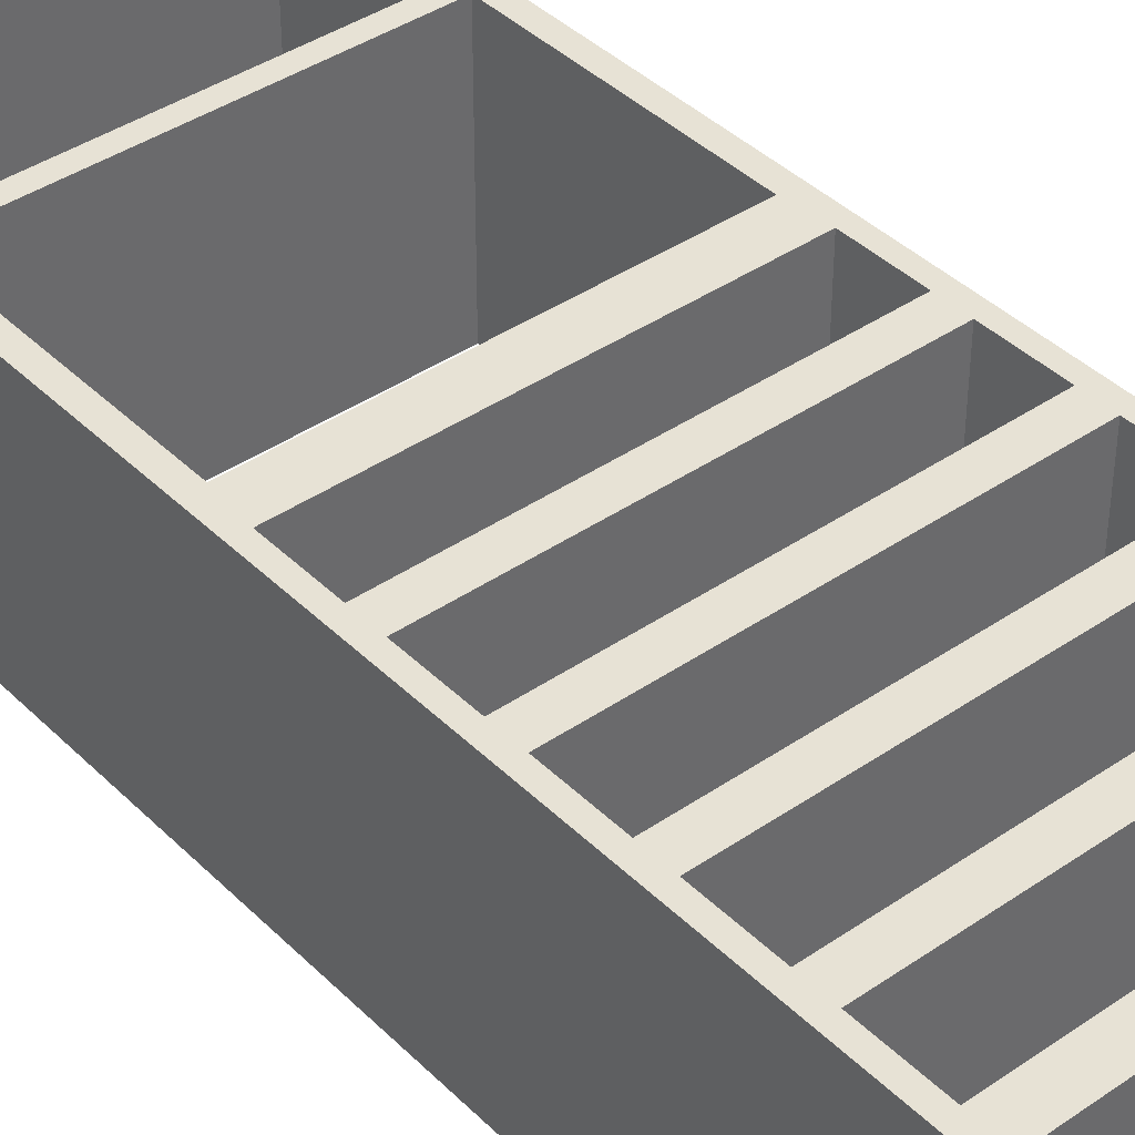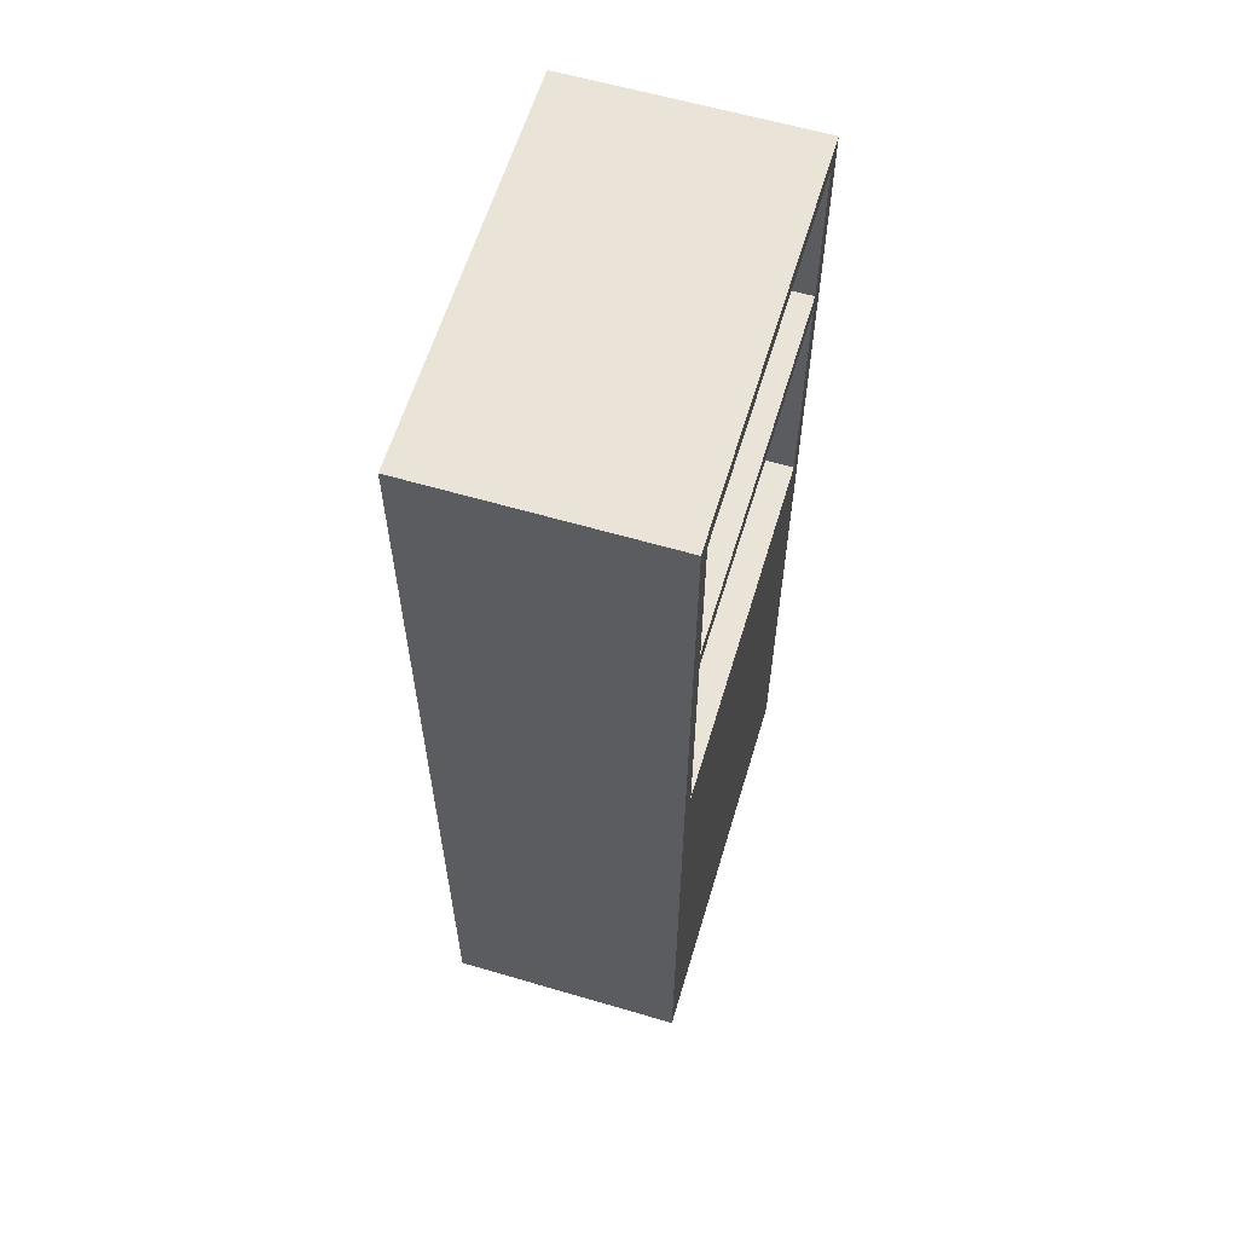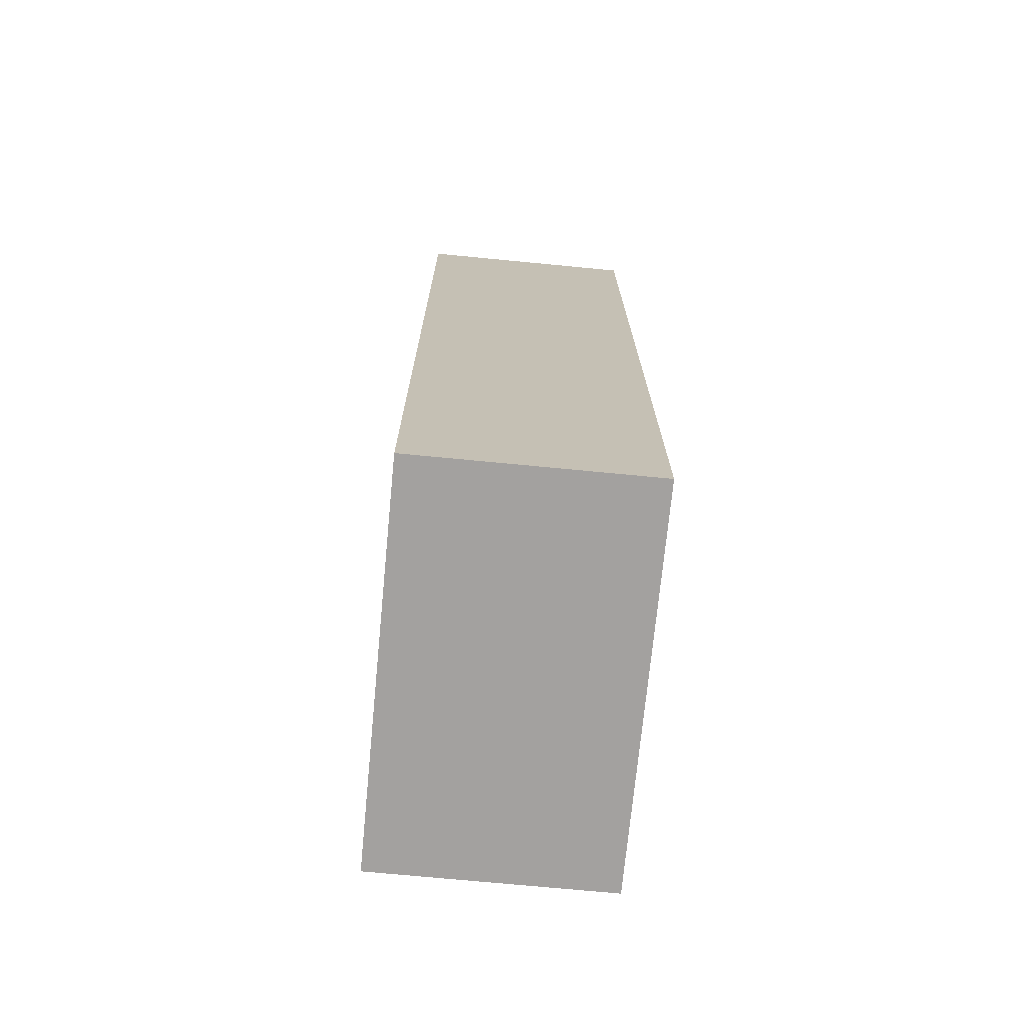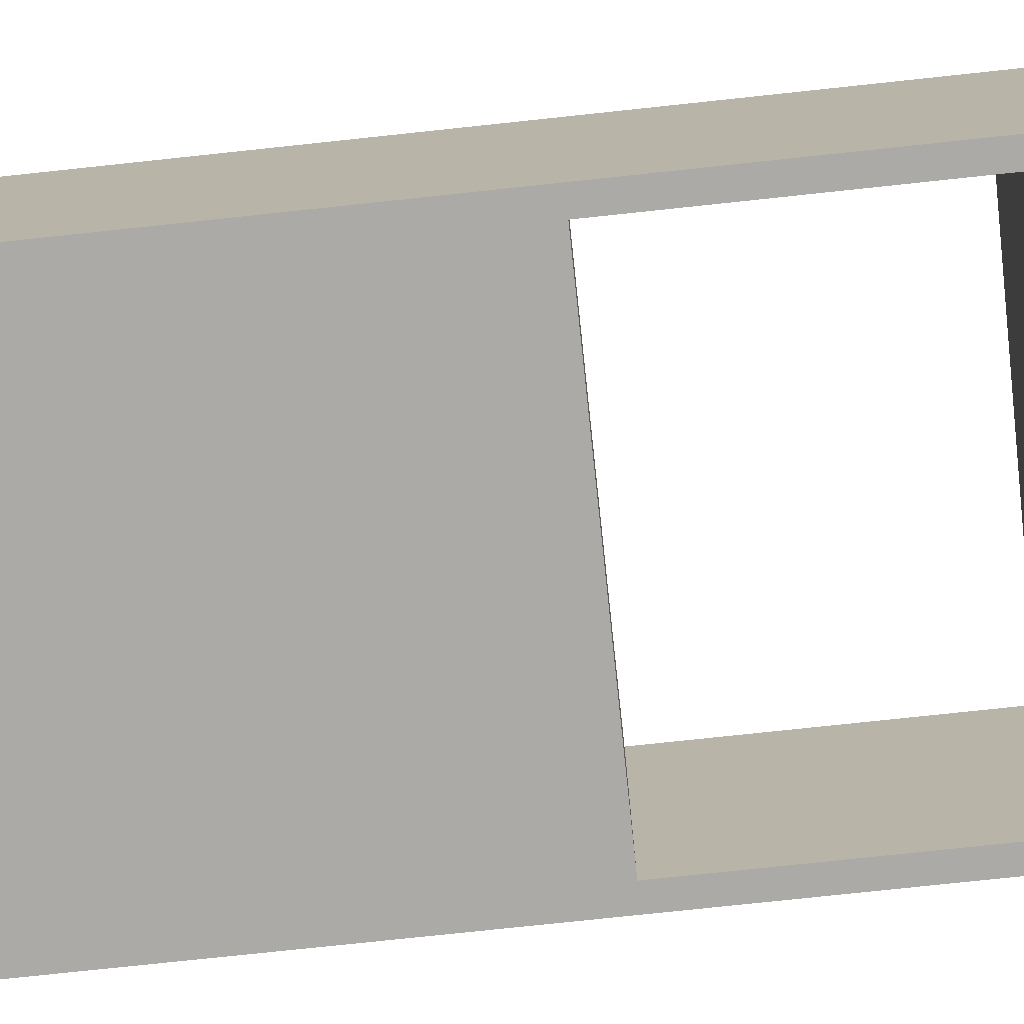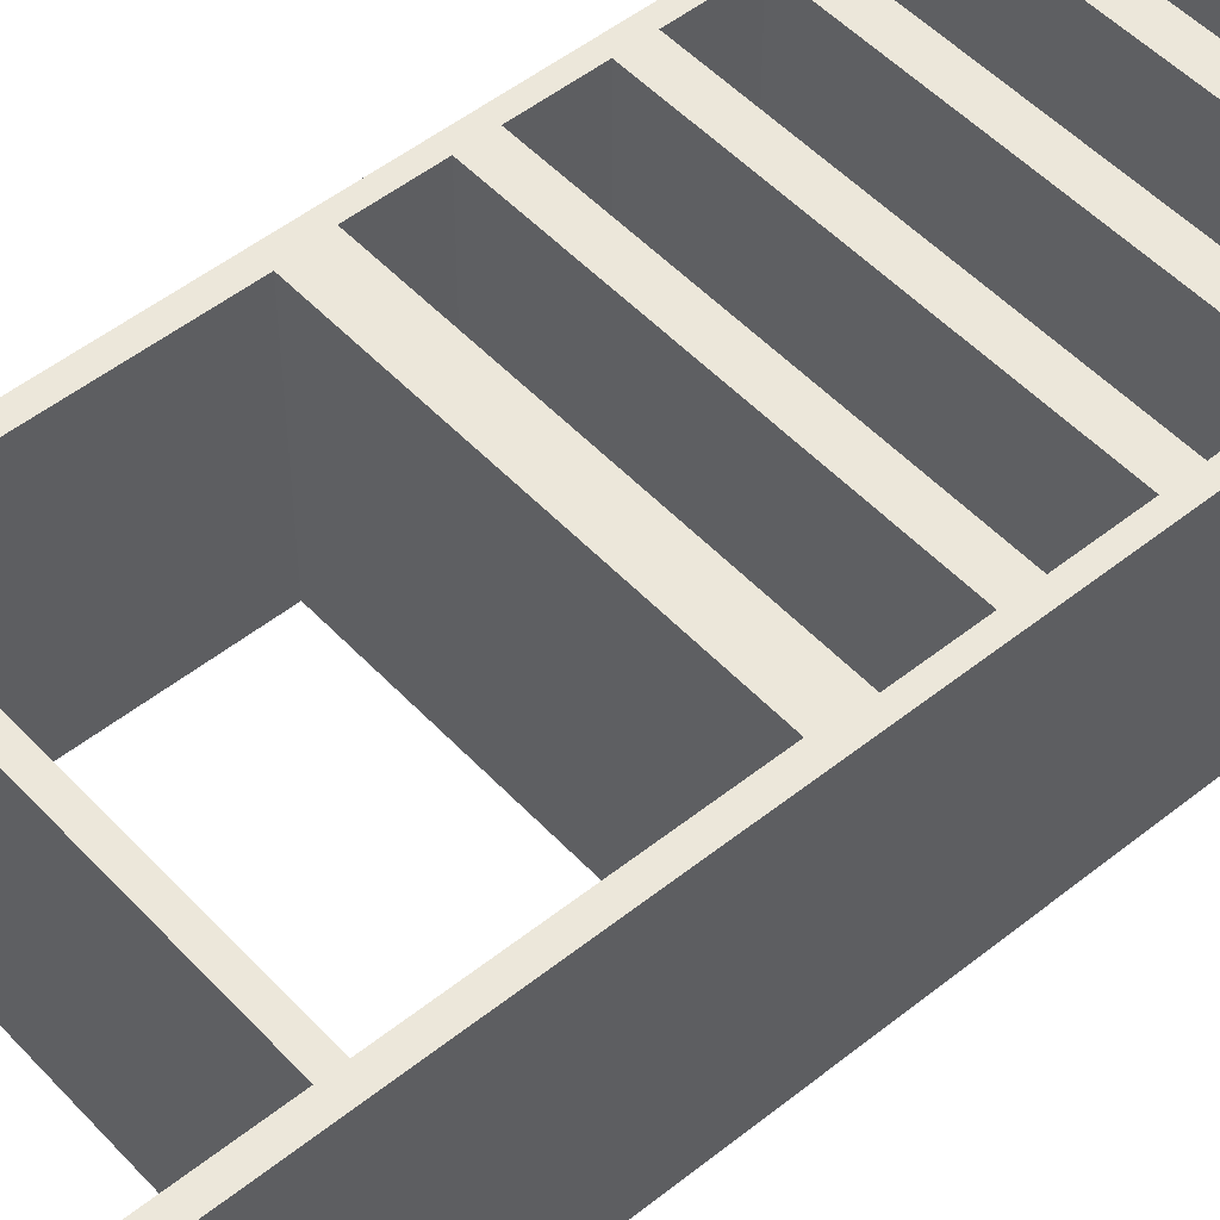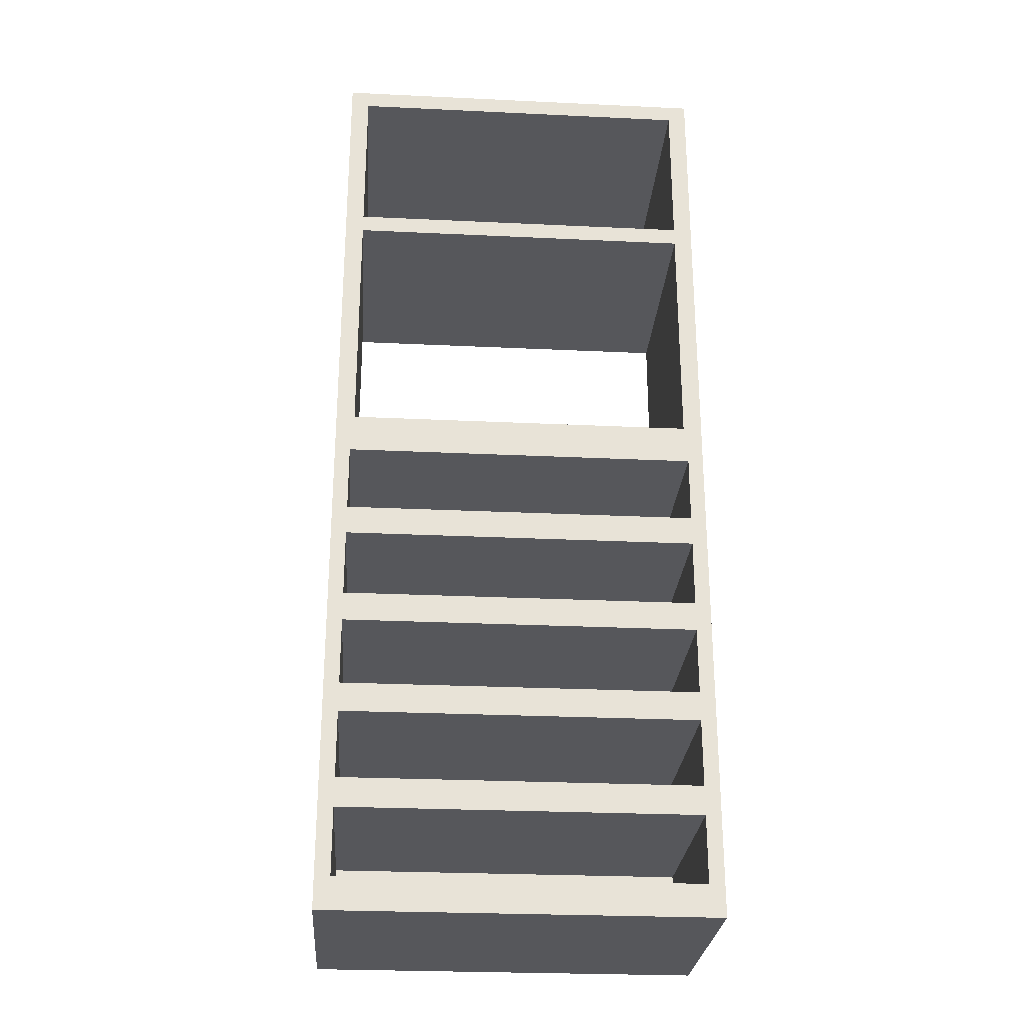
<metadata>
{"format":"obj","ext":"obj","renderer":"f3d","projection":"perspective","resolution":1024,"background":"white","views":[{"elev":40.4,"azim":-40.1,"up":"+Z"},{"elev":60.8,"azim":106.7,"up":"+Y"},{"elev":-72.3,"azim":84.5,"up":"+Y"},{"elev":-76.1,"azim":96.1,"up":"+Z"},{"elev":50.7,"azim":-131.1,"up":"+Z"},{"elev":-27.1,"azim":-4.2,"up":"+Y"}]}
</metadata>
<code>
o Drawer_1
v 0.5 0.01269 -0.2999
v 0.5 0.01269 0.2999
v 0.5 2.487 -0.2999
v 0.5 2.013 -0.2999
v 0.4513 2.44 0.2999
v 0.4513 2.036 0.2999
v 0.5 2.487 0.2999
v 0.5 2.013 0.2999
v 0.4513 2.44 -0.2999
v 0.4513 2.036 -0.2999
v 0.5 1.324 -0.2999
v 0.4513 1.989 0.2999
v 0.4513 1.371 0.2999
v 0.5 1.324 0.2999
v 0.4513 1.989 -0.2999
v 0.4513 1.371 -0.2999
v 0.4602 1.095 -0.2523
v 0.4602 1.27 -0.2523
v 0.4602 0.8455 -0.2523
v 0.4602 1.02 -0.2523
v 0.4602 0.5955 -0.2523
v 0.4602 0.7695 -0.2523
v 0.4602 0.3455 -0.2523
v 0.4602 0.5195 -0.2523
v 0.4602 0.09549 -0.2523
v 0.4602 0.2695 -0.2523
v 0.4602 0.2695 0.2999
v 0.4602 0.09549 0.2999
v 0.4602 1.095 0.2999
v 0.4602 1.27 0.2999
v 0.4602 0.8455 0.2999
v 0.4602 0.7695 0.2999
v 0.4602 1.02 0.2999
v 0.4602 0.3455 0.2999
v 0.4602 0.5195 0.2999
v 0.4602 0.5955 0.2999
v 0.5 0.2695 -0.2999
v 0.5 0.3455 -0.2999
v 0.5 0.5195 -0.2999
v 0.5 0.5955 -0.2999
v 0.5 0.7695 -0.2999
v 0.5 0.8455 -0.2999
v 0.5 1.02 -0.2999
v 0.5 1.095 -0.2999
v 0.5 1.27 -0.2999
v 0.5 0.2695 0.2999
v 0.5 0.3455 0.2999
v 0.5 0.5195 0.2999
v 0.5 0.5955 0.2999
v 0.5 0.7695 0.2999
v 0.5 0.8455 0.2999
v 0.5 1.02 0.2999
v 0.5 1.095 0.2999
v 0.5 1.27 0.2999
v -0.5 0.01269 -0.2999
v -0.5 0.01269 0.2999
v -0.5 2.487 -0.2999
v -0.5 2.013 -0.2999
v -0.4513 2.44 0.2999
v -0.4513 2.036 0.2999
v -0.5 2.487 0.2999
v -0.5 2.013 0.2999
v -0.4513 2.44 -0.2999
v -0.4513 2.036 -0.2999
v -0.5 1.324 -0.2999
v -0.4513 1.989 0.2999
v -0.4513 1.371 0.2999
v -0.5 1.324 0.2999
v -0.4513 1.989 -0.2999
v -0.4513 1.371 -0.2999
v -0.4602 1.095 -0.2523
v -0.4602 1.27 -0.2523
v -0.4602 0.8455 -0.2523
v -0.4602 1.02 -0.2523
v -0.4602 0.5955 -0.2523
v -0.4602 0.7695 -0.2523
v -0.4602 0.3455 -0.2523
v -0.4602 0.5195 -0.2523
v -0.4602 0.09549 -0.2523
v -0.4602 0.2695 -0.2523
v -0.4602 0.2695 0.2999
v -0.4602 0.09549 0.2999
v -0.4602 1.095 0.2999
v -0.4602 1.27 0.2999
v -0.4602 0.8455 0.2999
v -0.4602 0.7695 0.2999
v -0.4602 1.02 0.2999
v -0.4602 0.3455 0.2999
v -0.4602 0.5195 0.2999
v -0.4602 0.5955 0.2999
v -0.5 0.2695 -0.2999
v -0.5 0.3455 -0.2999
v -0.5 0.5195 -0.2999
v -0.5 0.5955 -0.2999
v -0.5 0.7695 -0.2999
v -0.5 0.8455 -0.2999
v -0.5 1.02 -0.2999
v -0.5 1.095 -0.2999
v -0.5 1.27 -0.2999
v -0.5 0.2695 0.2999
v -0.5 0.3455 0.2999
v -0.5 0.5195 0.2999
v -0.5 0.5955 0.2999
v -0.5 0.7695 0.2999
v -0.5 0.8455 0.2999
v -0.5 1.02 0.2999
v -0.5 1.095 0.2999
v -0.5 1.27 0.2999
f 65 70 16 11
f 45 11 14 54
f 15 69 58 4
f 27 46 47 34
f 4 3 7 8
f 8 62 66 12
f 9 63 57 3
f 67 68 14 13
f 5 6 8 7
f 10 64 60 6
f 26 80 79 25
f 4 10 9 3
f 6 5 9 10
f 45 99 65 11
f 22 76 75 21
f 11 4 8 14
f 16 70 67 13
f 90 89 35 36
f 12 13 14 8
f 90 36 21 75
f 83 87 33 29
f 11 16 15 4
f 13 12 15 16
f 82 28 25 79
f 60 62 8 6
f 68 84 30 14
f 24 78 77 23
f 18 17 29 30
f 66 69 15 12
f 7 61 59 5
f 59 63 9 5
f 20 19 31 33
f 30 84 72 18
f 2 56 55 1
f 56 2 28 82
f 22 21 36 32
f 20 74 73 19
f 88 81 27 34
f 32 86 76 22
f 24 23 34 35
f 85 31 19 73
f 83 29 17 71
f 35 89 78 24
f 26 25 28 27
f 33 87 74 20
f 88 34 23 77
f 37 91 92 38
f 38 92 93 39
f 39 93 94 40
f 40 94 95 41
f 41 95 96 42
f 42 96 97 43
f 43 97 98 44
f 44 98 99 45
f 1 37 46 2
f 37 38 47 46
f 38 39 48 47
f 39 40 49 48
f 40 41 50 49
f 41 42 51 50
f 42 43 52 51
f 43 44 53 52
f 44 45 54 53
f 34 47 48 35
f 46 27 28 2
f 1 55 91 37
f 35 48 49 36
f 49 50 32 36
f 57 61 7 3
f 32 50 51 31
f 51 52 33 31
f 58 64 10 4
f 33 52 53 29
f 53 54 30 29
f 85 86 32 31
f 30 54 14
f 27 81 80 26
f 99 108 68 65
f 81 88 101 100
f 58 62 61 57
f 59 61 62 60
f 58 57 63 64
f 60 64 63 59
f 65 68 62 58
f 66 62 68 67
f 65 58 69 70
f 67 70 69 66
f 72 84 83 71
f 74 87 85 73
f 76 86 90 75
f 78 89 88 77
f 80 81 82 79
f 55 56 100 91
f 91 100 101 92
f 92 101 102 93
f 93 102 103 94
f 94 103 104 95
f 95 104 105 96
f 96 105 106 97
f 97 106 107 98
f 98 107 108 99
f 88 89 102 101
f 100 56 82 81
f 89 90 103 102
f 103 90 86 104
f 86 85 105 104
f 105 85 87 106
f 87 83 107 106
f 107 83 84 108
f 84 68 108
f 18 72 71 17

</code>
